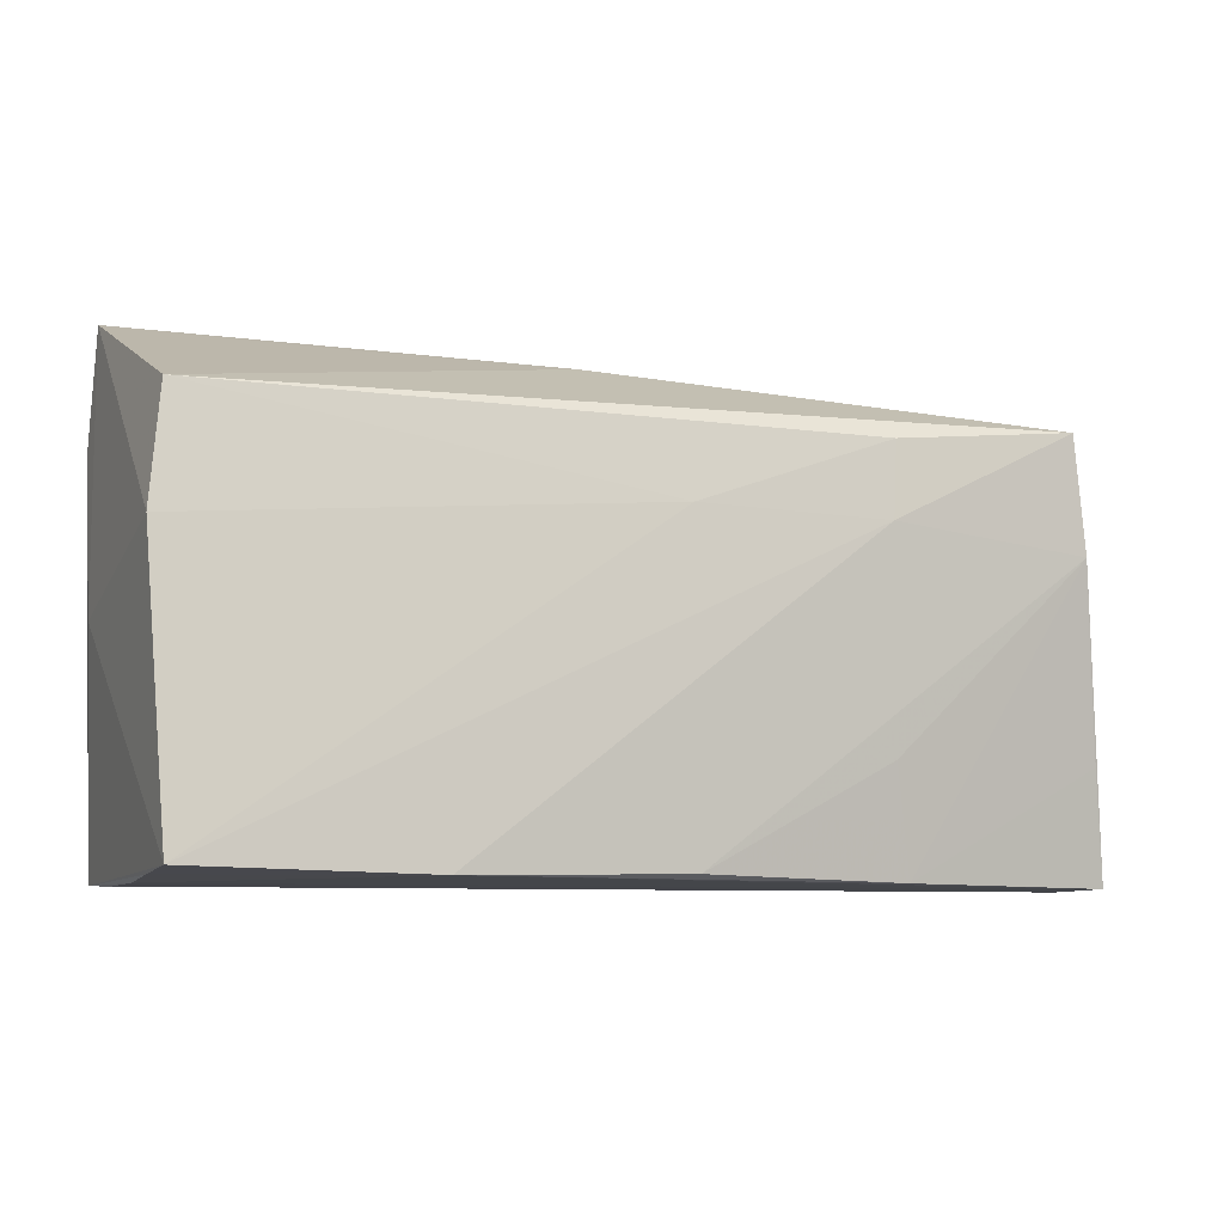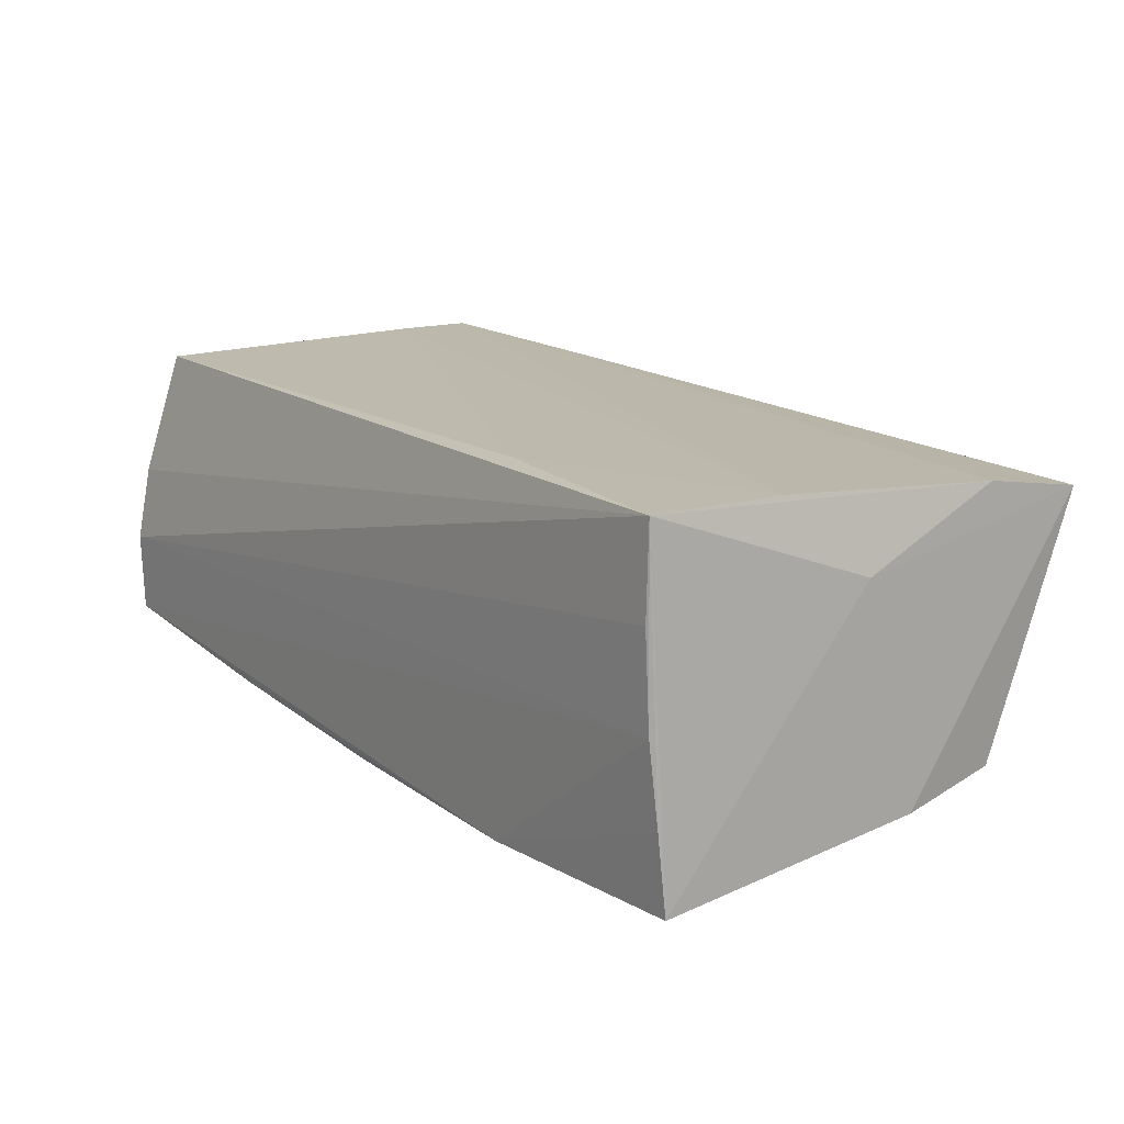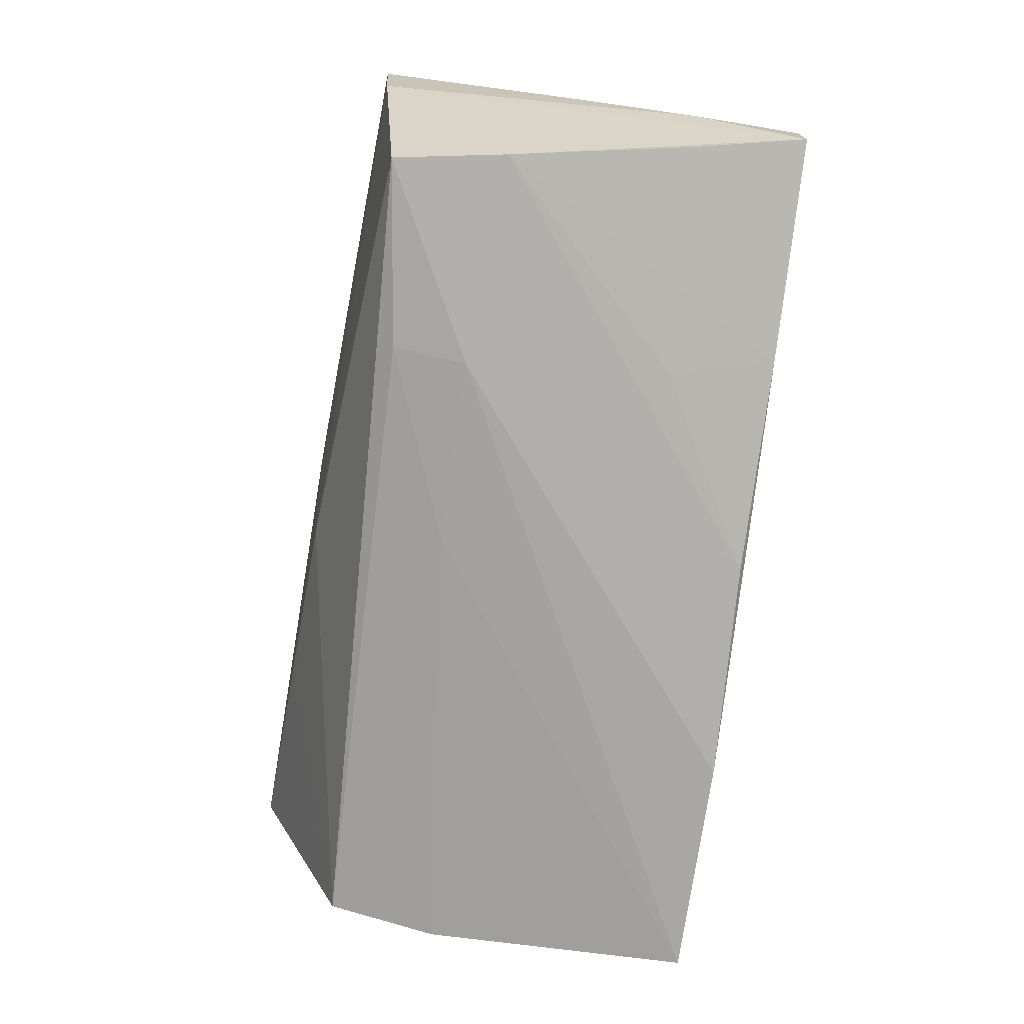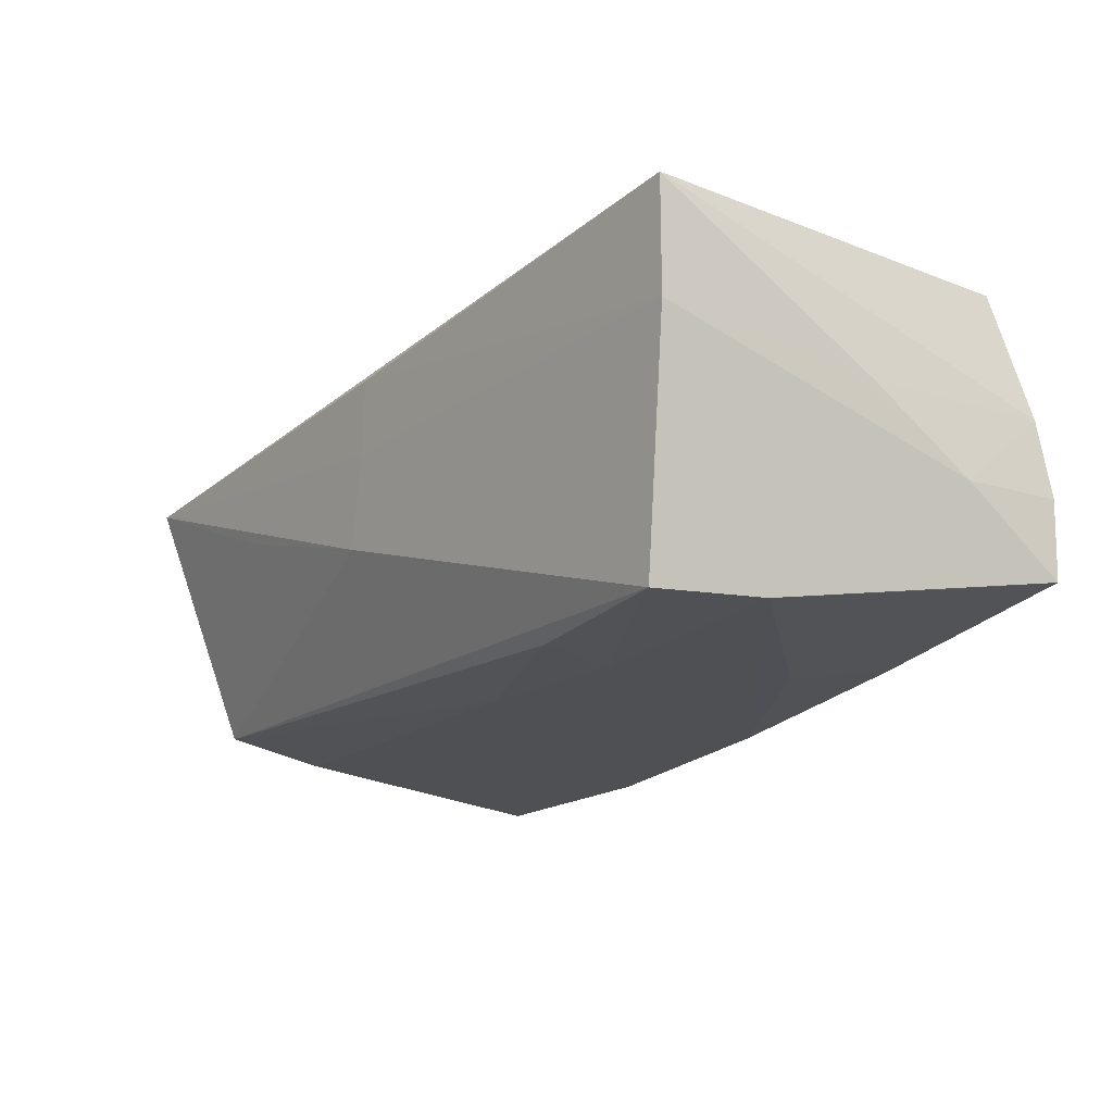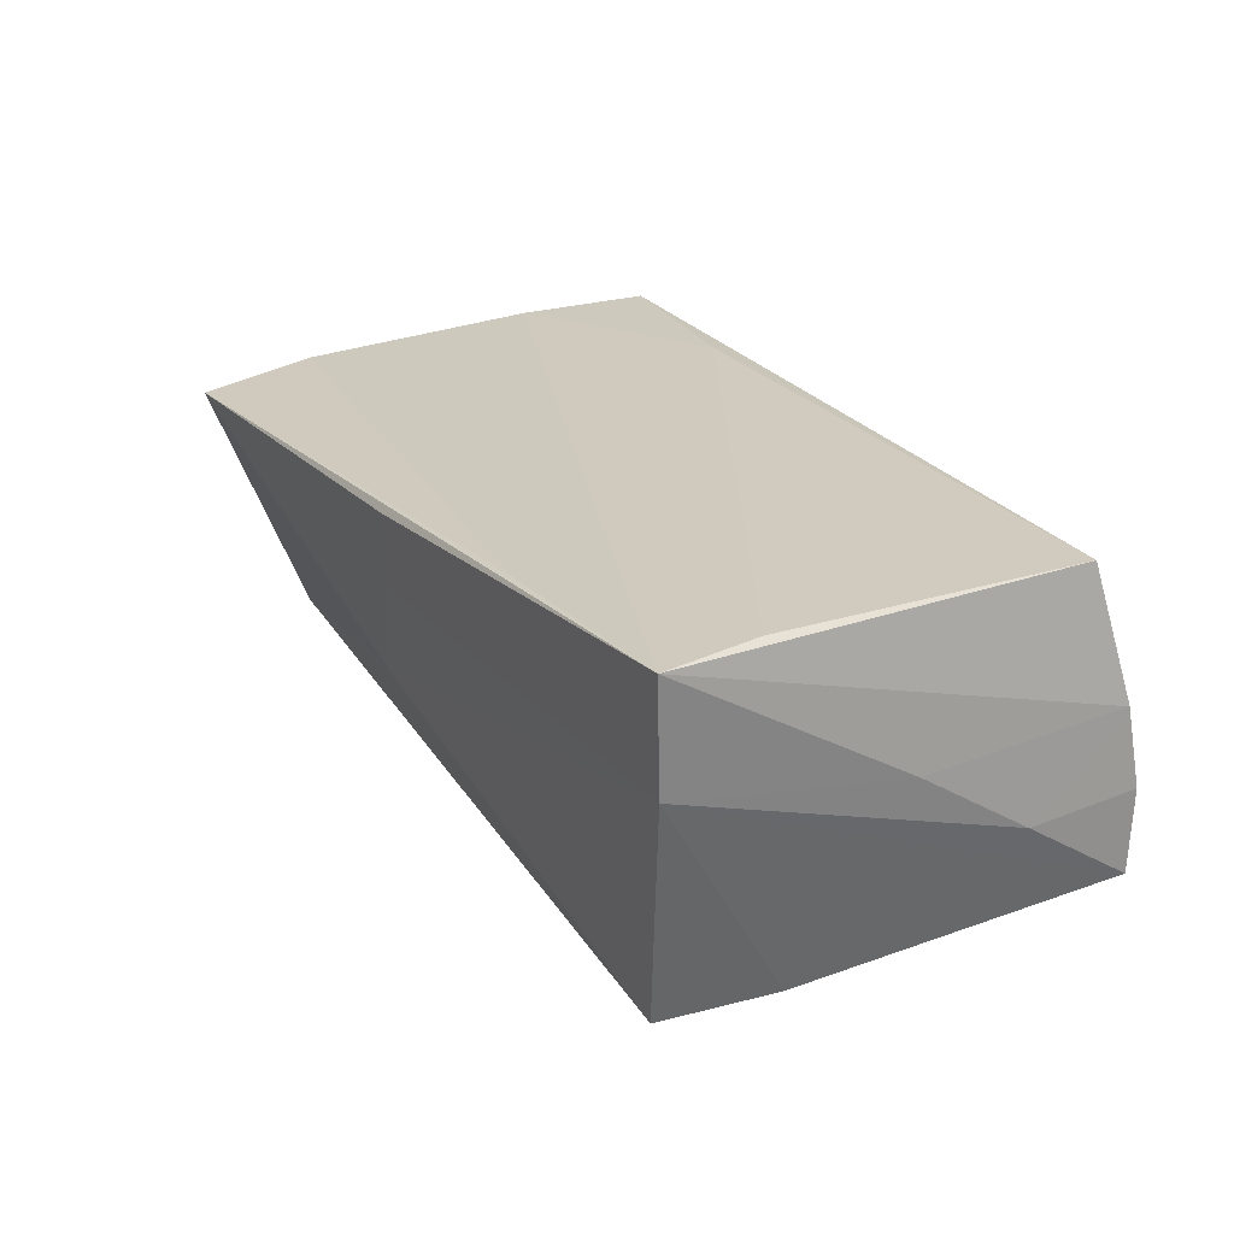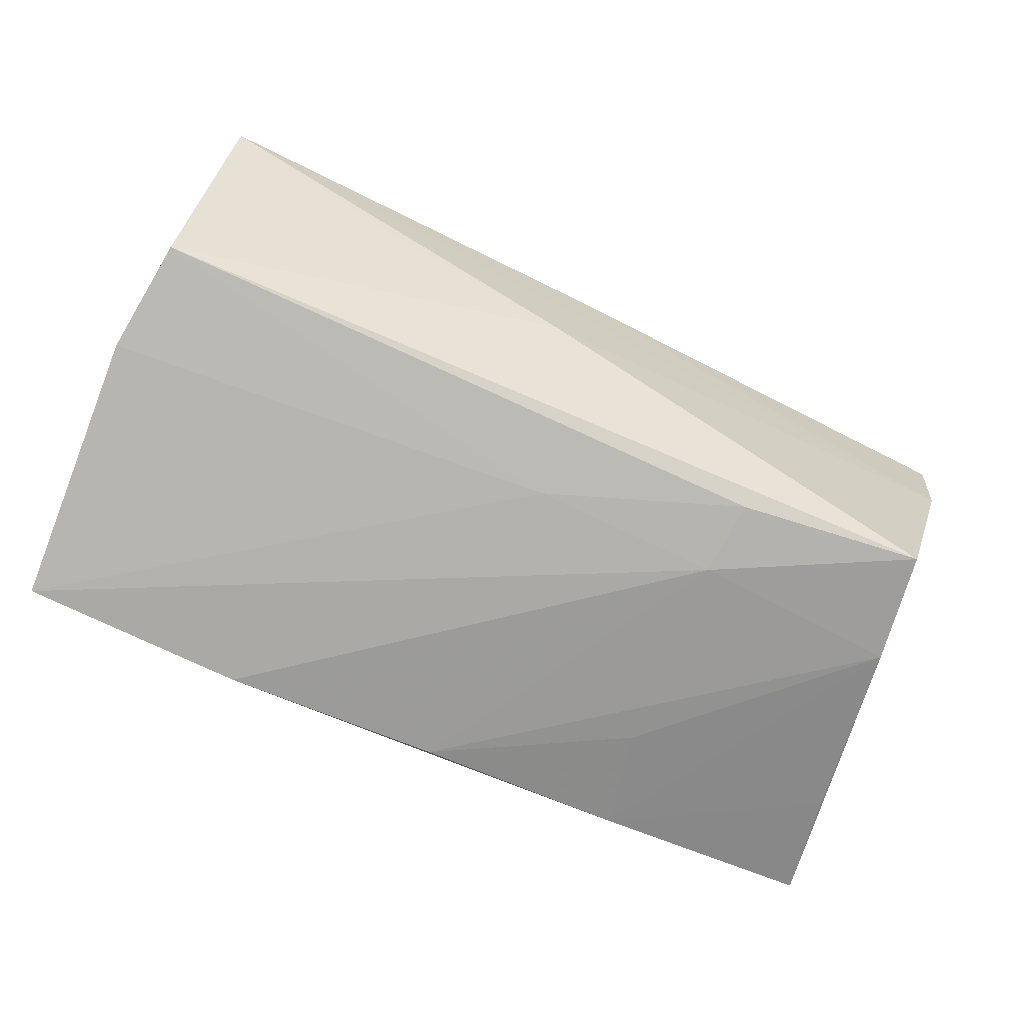
<metadata>
{"format":"obj","ext":"obj","renderer":"f3d","projection":"perspective","resolution":1024,"background":"white","views":[{"elev":-7.9,"azim":155.6,"up":"+Y"},{"elev":15.4,"azim":52.2,"up":"+Z"},{"elev":-75.7,"azim":-96.9,"up":"+Z"},{"elev":-19.1,"azim":-123.6,"up":"+Z"},{"elev":23.4,"azim":-116.9,"up":"+Z"},{"elev":-74.3,"azim":156.3,"up":"+Z"}]}
</metadata>
<code>
v 0.05029 -0.02661 0.008746
v -0.001231 -0.0255 -0.02017
v -0.0004837 0.01148 -0.02058
v -0.04792 0.009031 -0.02031
v 0.05248 0.01852 0.01658
v 0.05082 -0.02649 -0.002225
v -0.02411 -0.01354 -0.01965
v -0.02293 0.01104 -0.02179
v -0.0542 0.02634 0.01925
v 0.001526 0.02913 0.007092
v 0.05163 -0.0259 -0.01167
v 0.05223 -0.02529 -0.02074
v -0.05126 -0.01333 -0.01625
v 0.05383 0.006908 -0.01721
v -0.05238 0.01513 0.01975
v 0.05224 0.02033 -0.0155
v -0.0536 -0.02642 -0.01376
v -0.05139 -0.02115 0.01975
v 0.02936 0.02976 0.004134
v -0.02381 0.01994 -0.02096
v 0.02441 -0.02273 0.01975
v -0.05442 -0.0005879 0.003345
v -0.04599 0.02246 -0.02112
v 0.0533 7.819e-05 0.009484
v -0.05385 -0.02661 -0.004234
v -0.05441 -0.01347 -0.005084
v 0.05223 0.0322 0.01411
v -0.02678 -0.02612 -0.01733
v 0.05099 -0.00991 0.01898
v -0.02758 0.02727 0.01821
v 0.02519 -0.02593 -0.02134
v 0.00479 0.02826 -0.003616
v 0.05039 -0.02637 0.01934
v -0.05304 0.02548 0.006301
v -0.0535 -0.02501 0.004775
v -0.0001768 0.02979 0.01579
f 16 27 14
f 25 26 17
f 9 27 36
f 27 10 36
f 9 36 34
f 34 36 10
f 34 22 9
f 26 22 34
f 34 17 26
f 32 16 23
f 32 10 27
f 23 34 32
f 32 34 10
f 9 18 15
f 25 33 35
f 33 18 35
f 35 18 9
f 35 26 25
f 35 22 26
f 9 22 35
f 30 27 9
f 9 5 30
f 30 5 27
f 29 5 9
f 33 5 29
f 9 15 29
f 24 5 33
f 14 27 24
f 27 5 24
f 23 16 20
f 20 8 23
f 23 8 4
f 4 8 2
f 4 34 23
f 17 34 4
f 25 17 6
f 27 16 19
f 19 32 27
f 16 32 19
f 21 18 33
f 21 15 18
f 33 29 21
f 21 29 15
f 8 20 3
f 3 16 14
f 3 20 16
f 1 33 25
f 25 6 1
f 1 6 33
f 7 4 2
f 2 28 7
f 7 28 4
f 17 4 13
f 13 28 17
f 4 28 13
f 8 3 12
f 12 24 33
f 14 24 12
f 12 3 14
f 31 6 17
f 17 28 31
f 31 28 2
f 2 8 31
f 8 12 31
f 6 31 11
f 11 31 12
f 33 6 11
f 11 12 33

</code>
